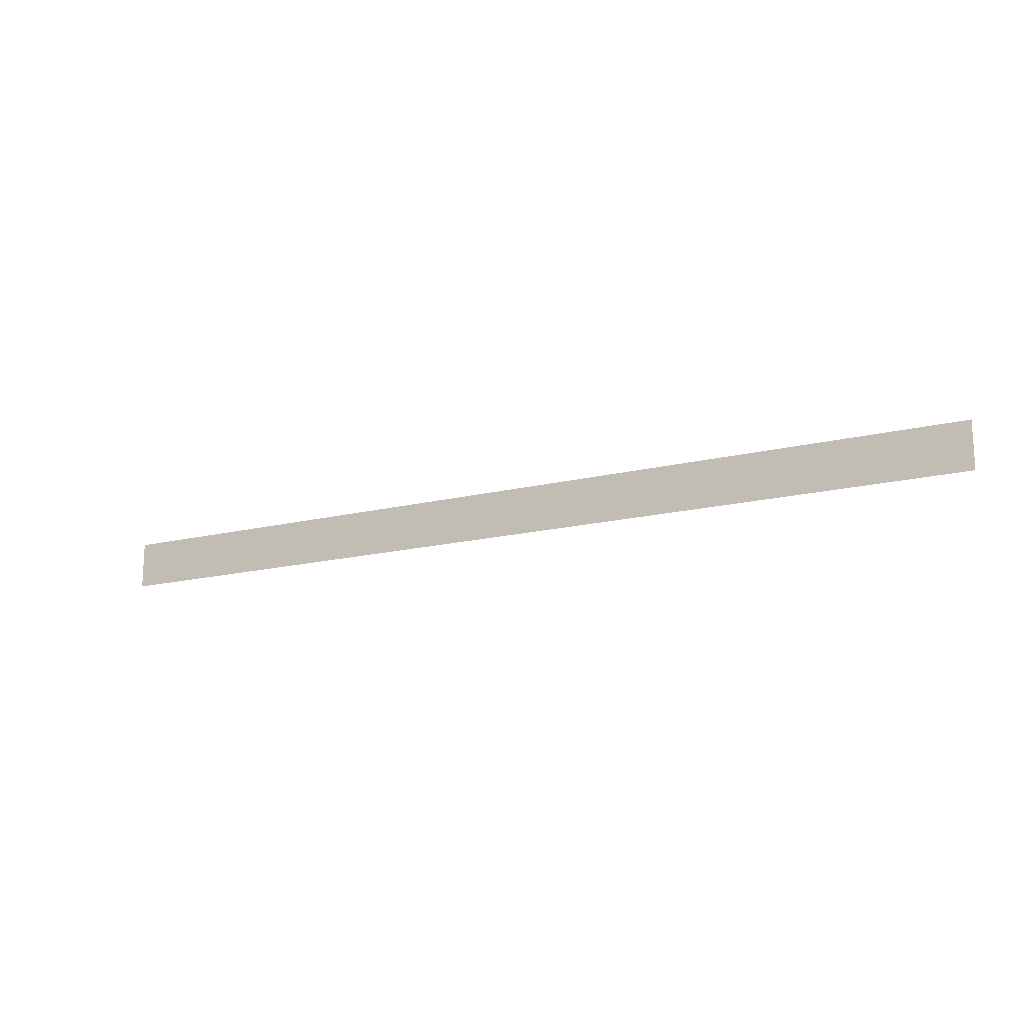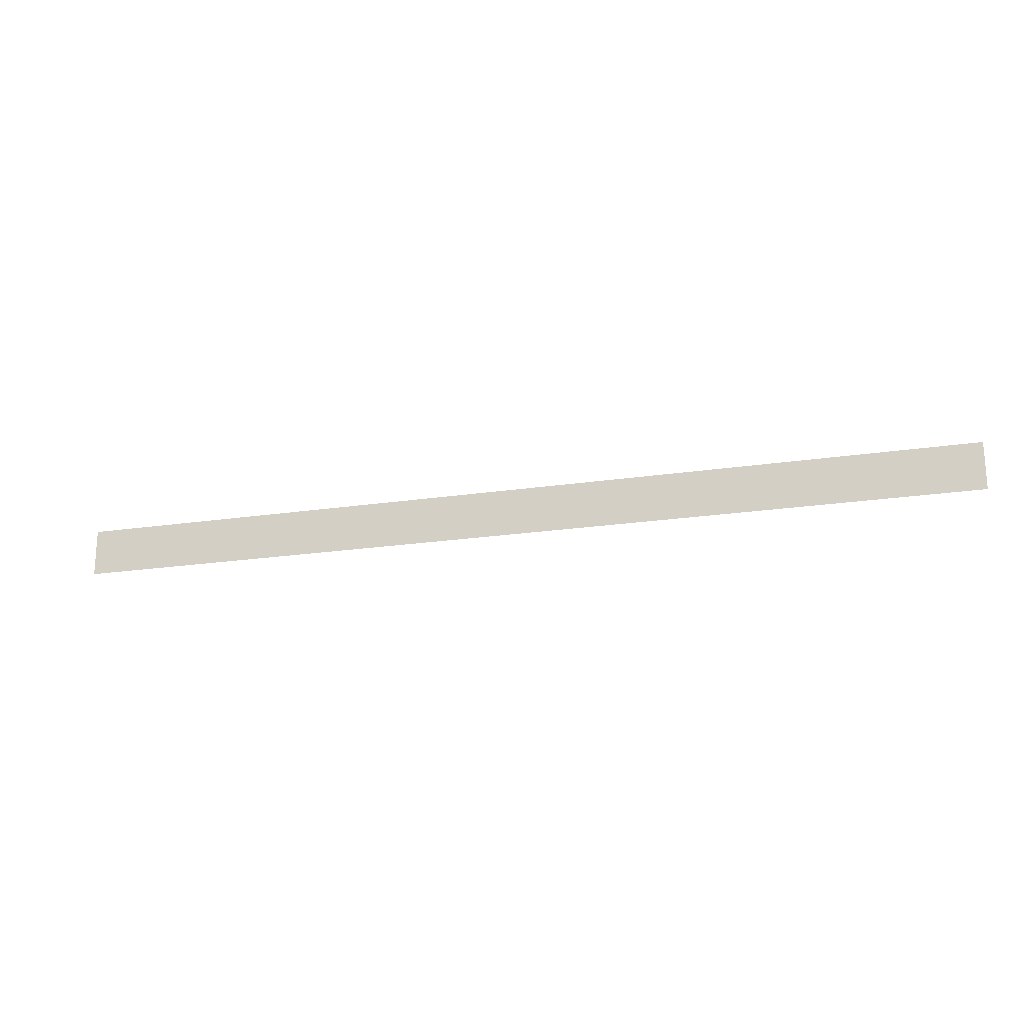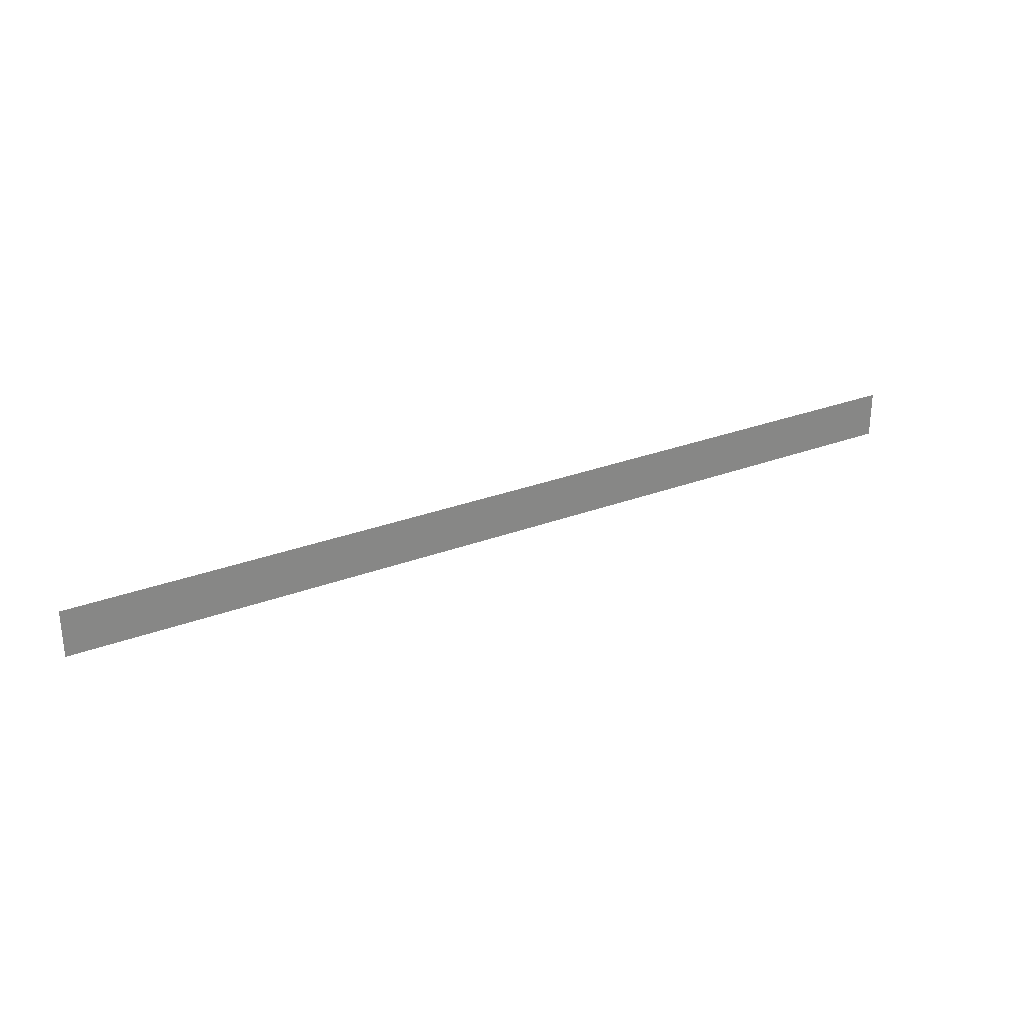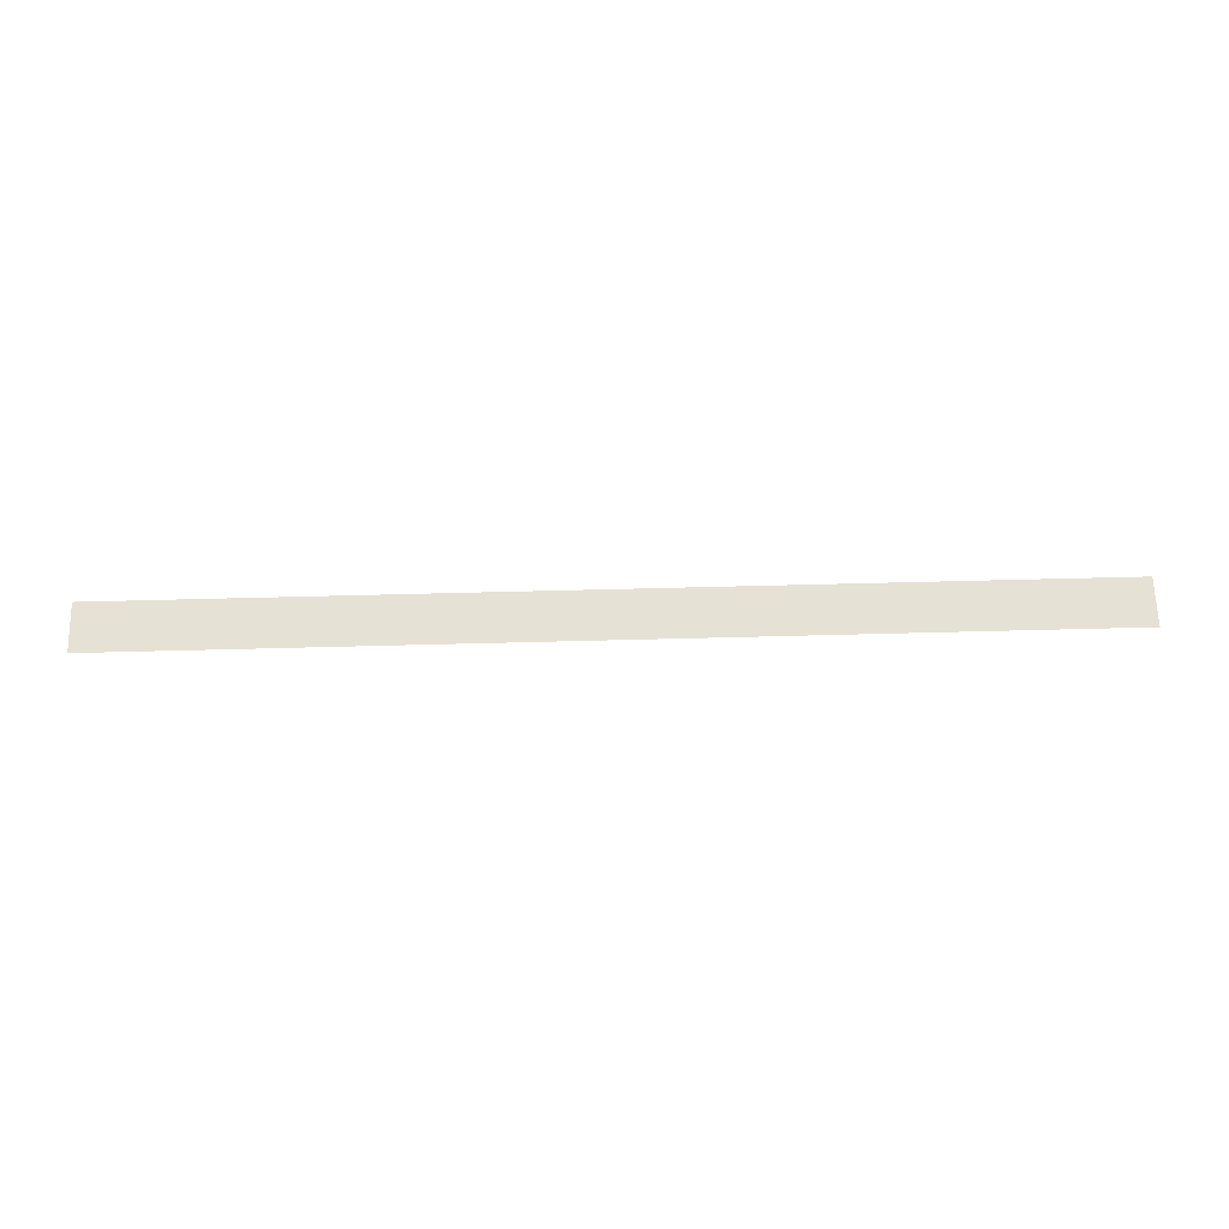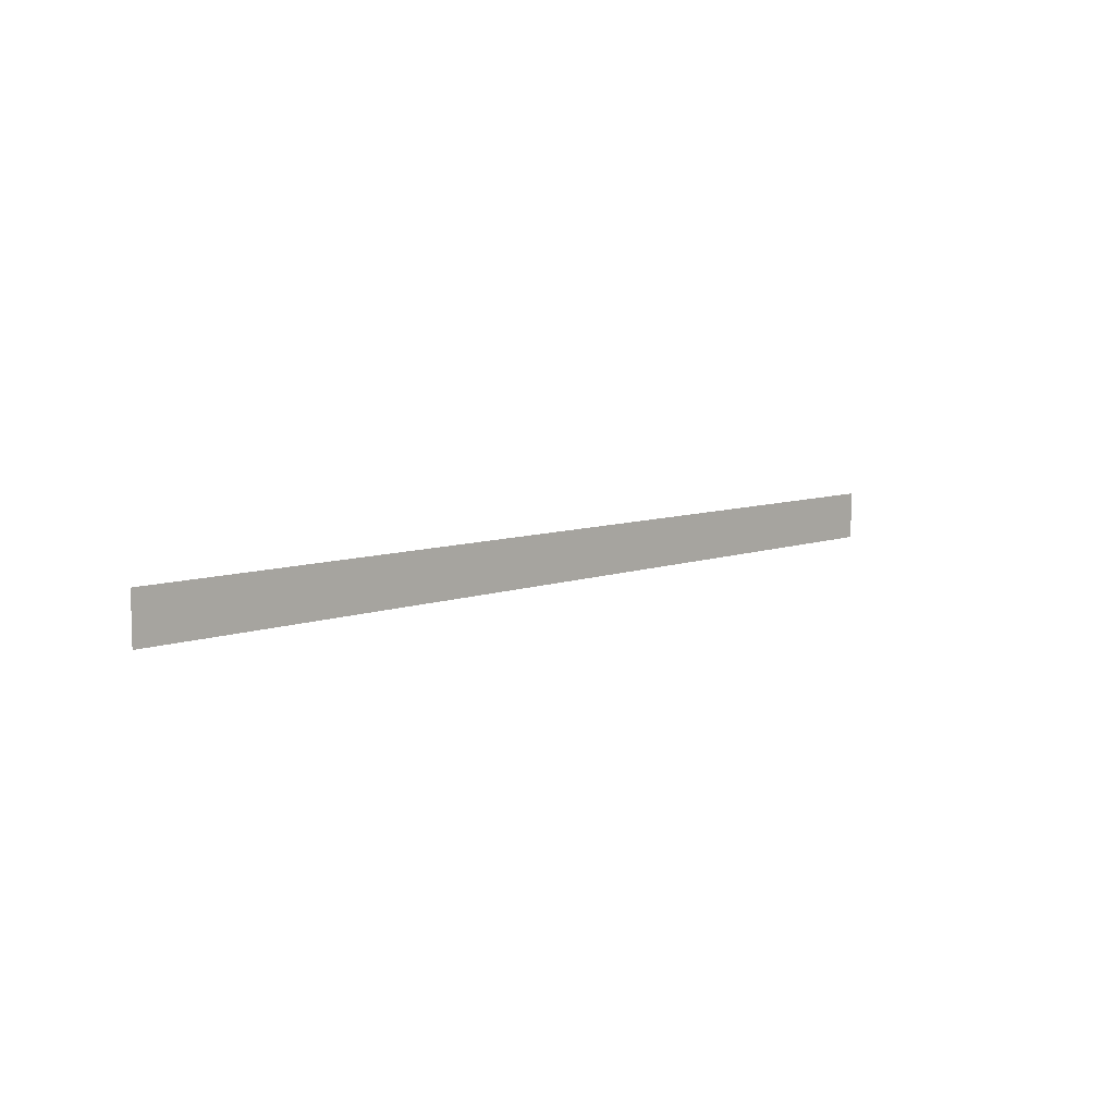
<metadata>
{"format":"obj","ext":"obj","renderer":"f3d","projection":"perspective","resolution":1024,"background":"white","views":[{"elev":-16.7,"azim":26.9,"up":"+Y"},{"elev":-20.8,"azim":-164.5,"up":"+Y"},{"elev":28.5,"azim":150.3,"up":"+Y"},{"elev":65.0,"azim":-1.5,"up":"+Z"},{"elev":8.0,"azim":-46.0,"up":"+Y"}]}
</metadata>
<code>
o UI_Health_Plane.020
v -0.58 -0.03 0
v 0.58 -0.03 0
v -0.58 0.03 -0
v 0.58 0.03 -0
f 1 2 4 3

</code>
